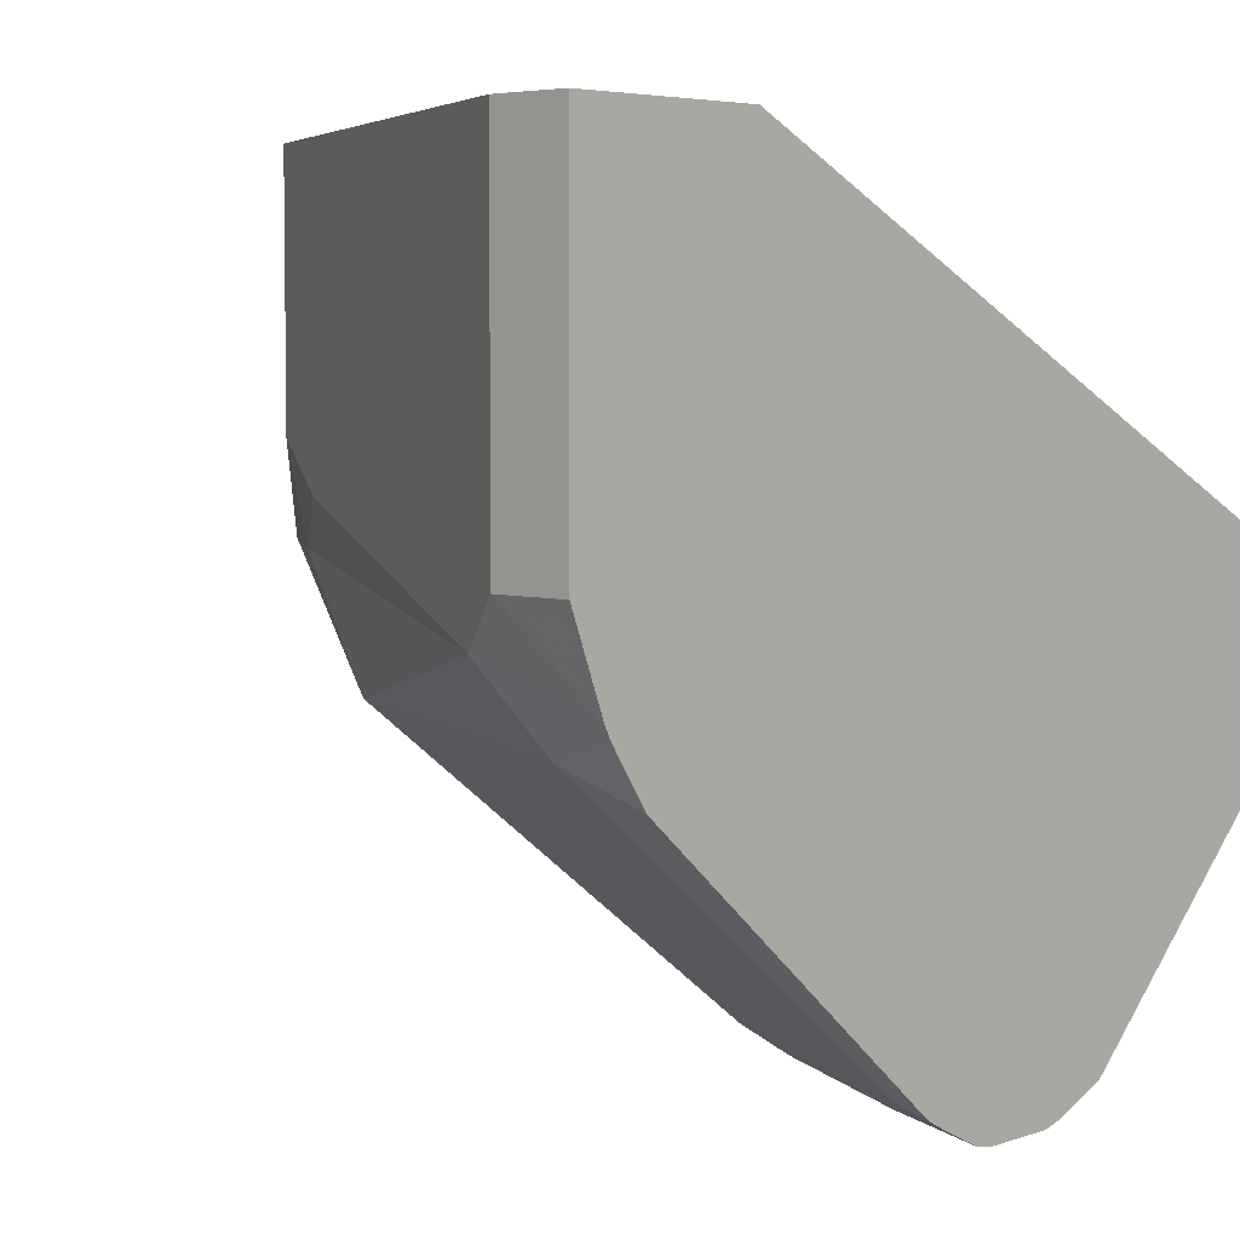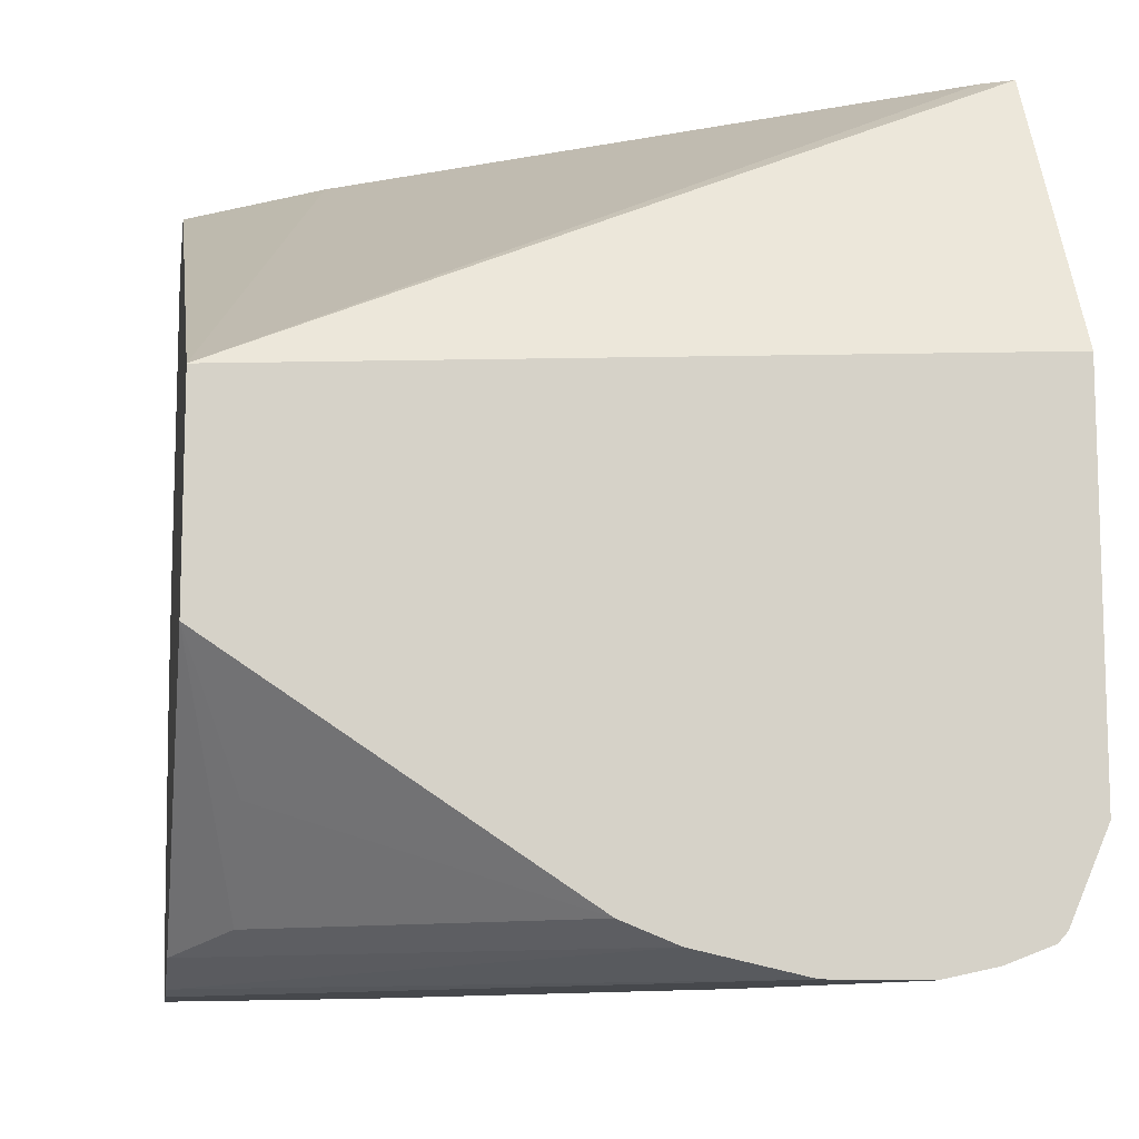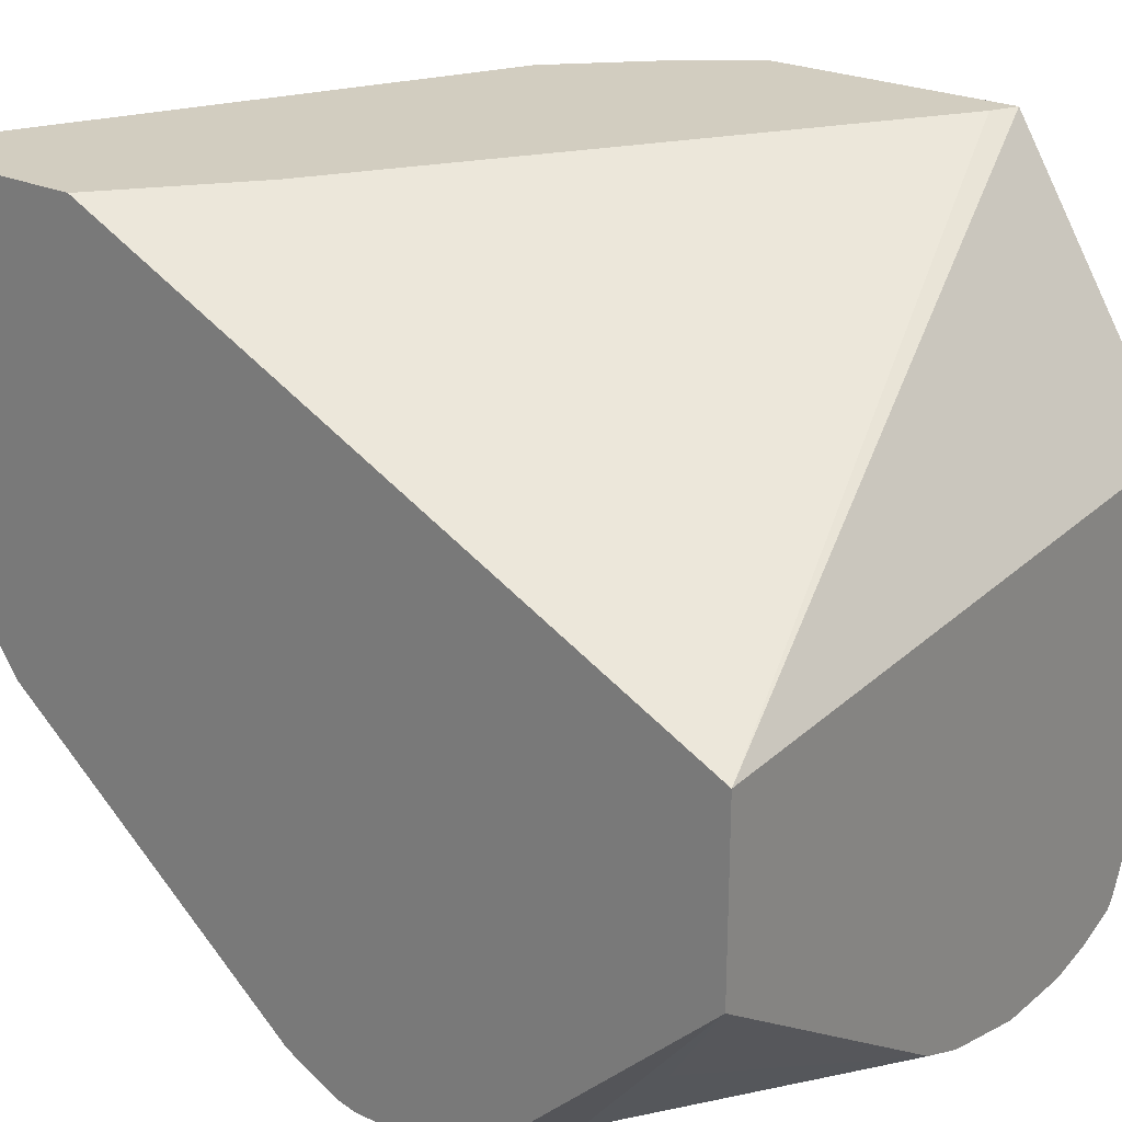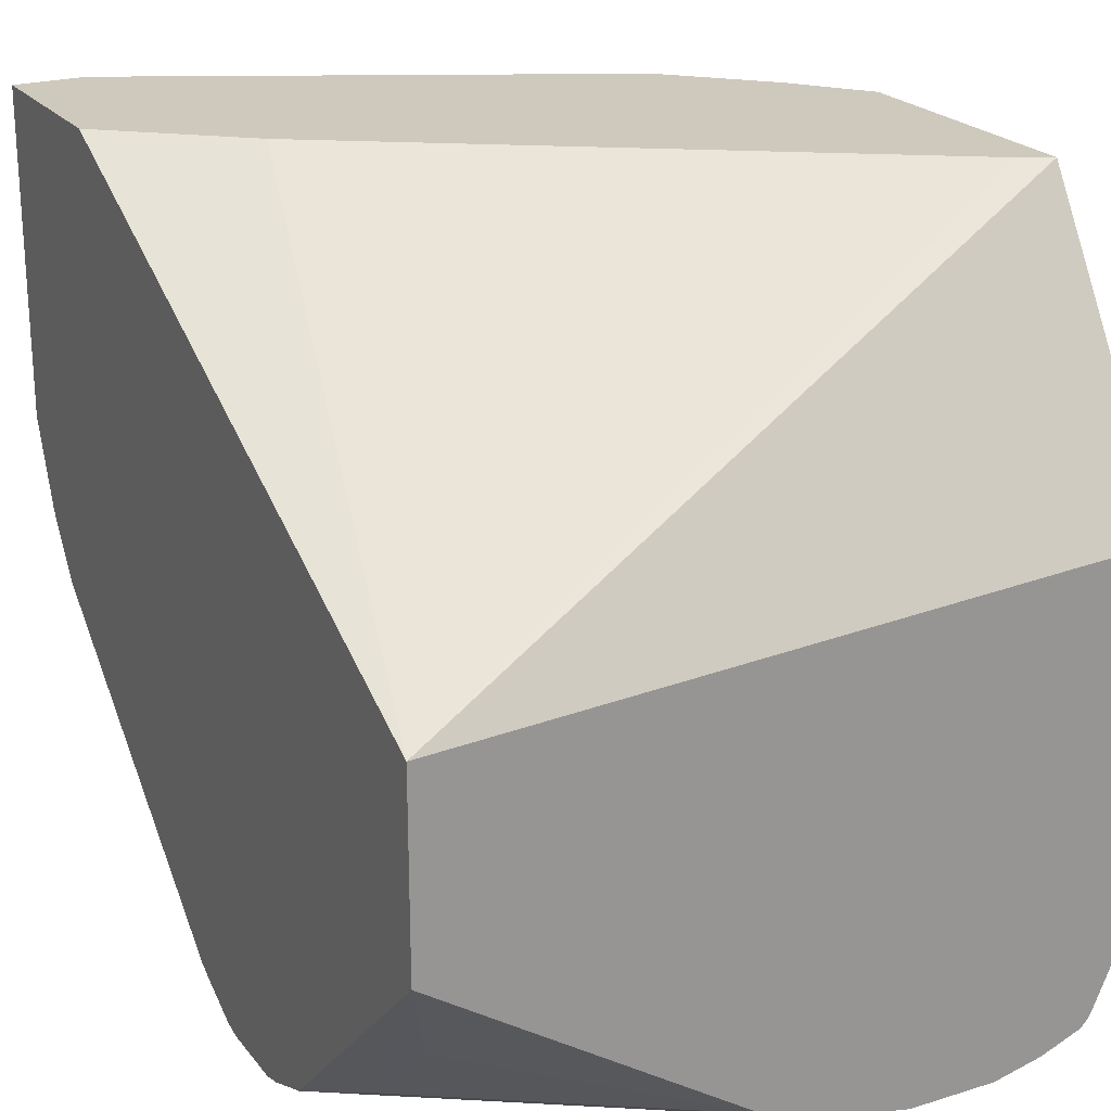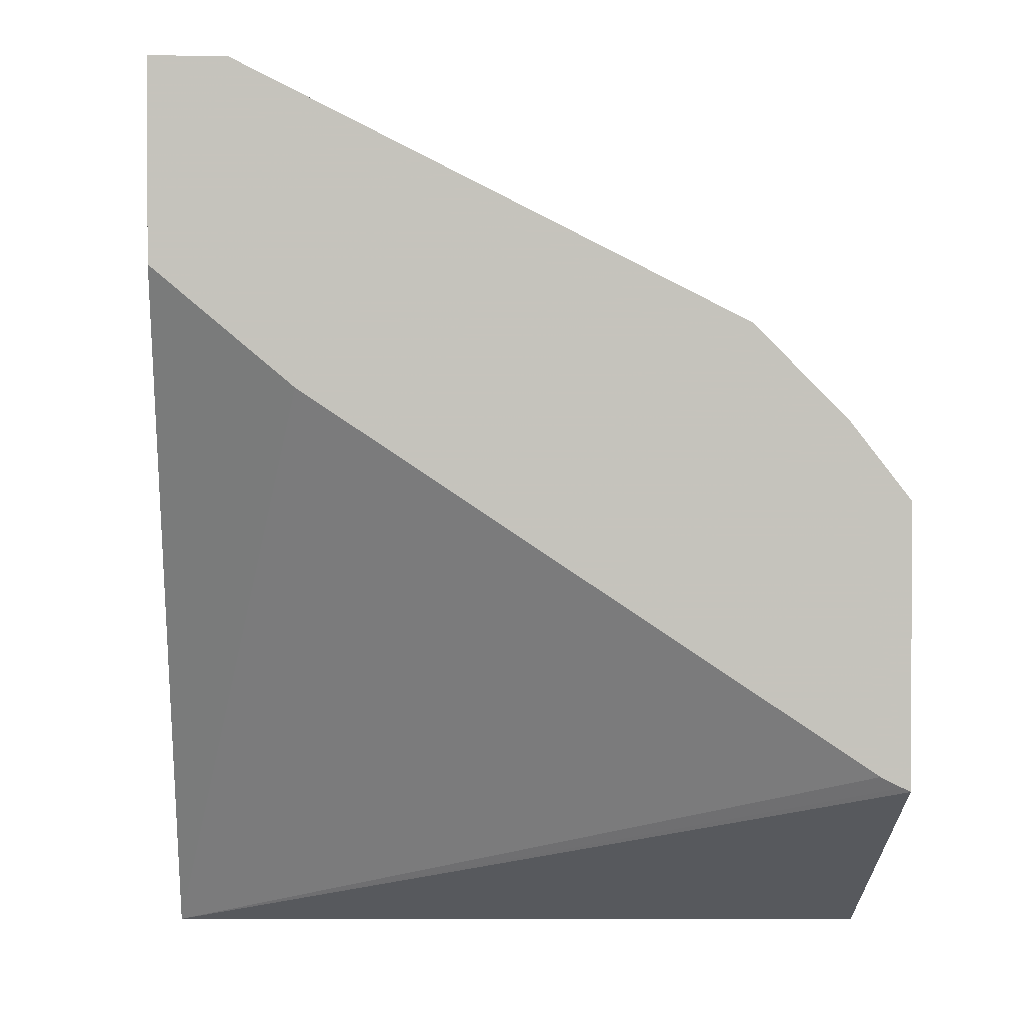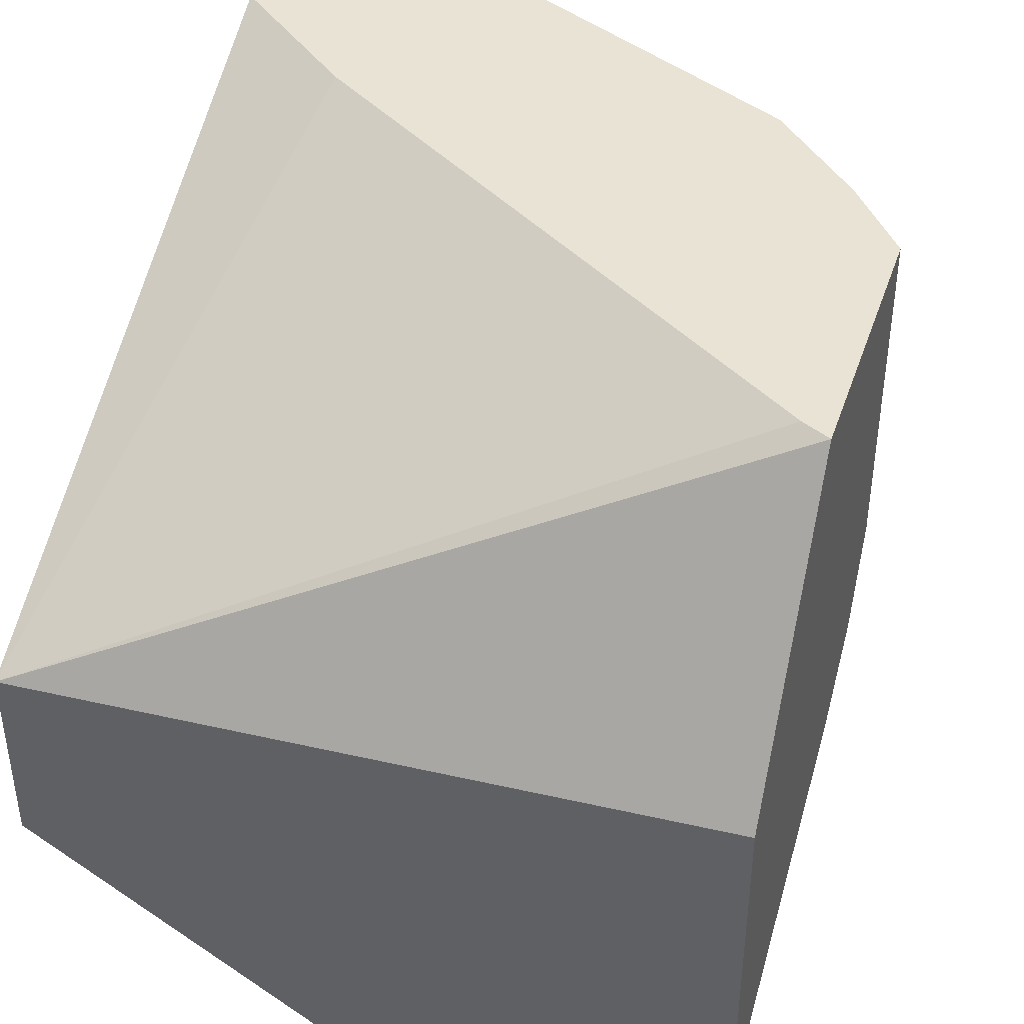
<metadata>
{"format":"obj","ext":"obj","renderer":"f3d","projection":"perspective","resolution":1024,"background":"white","views":[{"elev":4.9,"azim":42.9,"up":"+Y"},{"elev":-11.5,"azim":171.6,"up":"+Y"},{"elev":24.4,"azim":127.4,"up":"+Y"},{"elev":22.6,"azim":152.0,"up":"+Y"},{"elev":1.7,"azim":177.1,"up":"+Z"},{"elev":42.0,"azim":-161.9,"up":"+Y"}]}
</metadata>
<code>
v -0.3155 -0.8821 0.2982
v -0.326 -0.8773 0.3092
v -0.326 -0.8798 0.2982
v -0.2963 -0.8821 0.2982
v -0.2876 -0.8821 0.326
v -0.3068 -0.8773 0.3284
v -0.3353 -0.8762 0.2982
v -0.3356 -0.815 0.3883
v -0.2747 -0.8773 0.2982
v -0.1954 -0.8811 0.3602
v -0.1954 -0.8821 0.3644
v -0.2301 -0.8821 0.3644
v -0.2493 -0.8773 0.3668
v -0.2589 -0.8725 0.3692
v -0.3164 -0.815 0.4075
v -0.3371 -0.8741 0.2982
v -0.3448 -0.8198 0.3671
v -0.3324 -0.7863 0.4091
v -0.3448 -0.8058 0.3837
v -0.2639 -0.873 0.2982
v -0.1954 -0.8764 0.3488
v -0.1954 -0.8821 0.3799
v -0.1954 -0.8812 0.384
v -0.2109 -0.8773 0.386
v -0.2205 -0.8725 0.3883
v -0.2109 -0.8118 0.4666
v -0.2205 -0.7959 0.4746
v -0.3068 -0.7863 0.4291
v -0.3164 -0.7959 0.4171
v -0.3448 -0.8563 0.2982
v -0.3324 -0.7161 0.4091
v -0.3448 -0.7863 0.3933
v -0.3448 -0.8054 0.3839
v -0.3132 -0.7671 0.4283
v -0.1954 -0.8277 0.2982
v -0.2062 -0.8534 0.3164
v -0.2062 -0.8725 0.3356
v -0.1954 -0.876 0.3943
v -0.2014 -0.8725 0.3979
v -0.1954 -0.818 0.4635
v -0.1954 -0.8066 0.4712
v -0.1954 -0.8042 0.4724
v -0.2109 -0.7863 0.4794
v -0.2589 -0.7767 0.4555
v -0.2972 -0.7767 0.4363
v -0.3448 -0.7781 0.2982
v -0.3448 -0.7161 0.3933
v -0.3132 -0.7161 0.4283
v -0.3004 -0.7671 0.4347
v -0.1954 -0.7863 0.2982
v -0.1954 -0.8745 0.3969
v -0.1954 -0.7863 0.4794
v -0.2109 -0.7161 0.4794
v -0.292 -0.7161 0.4389
v -0.3004 -0.7161 0.4347
v -0.3448 -0.7161 0.3358
v -0.3432 -0.7161 0.3366
v -0.3388 -0.7161 0.3388
v -0.2812 -0.7161 0.3771
v -0.2237 -0.7161 0.4155
v -0.1954 -0.7161 0.4392
v -0.1954 -0.7161 0.4794
f 24 39 25
f 25 39 26
f 26 40 41
f 26 41 27
f 26 39 40
f 27 45 28
f 27 42 43
f 27 43 44
f 27 44 45
f 28 45 34
f 24 38 39
f 27 41 42
f 23 38 24
f 17 46 30
f 20 37 21
f 20 36 37
f 20 35 36
f 18 48 31
f 18 34 48
f 18 29 28
f 18 33 19
f 18 32 33
f 18 47 32
f 18 31 47
f 17 56 46
f 31 48 55
f 21 37 35
f 31 55 54
f 50 56 57
f 31 53 62
f 50 60 61
f 50 59 60
f 50 58 59
f 50 57 58
f 17 47 56
f 46 56 50
f 44 49 45
f 44 55 49
f 44 54 55
f 44 53 54
f 43 53 44
f 43 62 53
f 43 52 62
f 42 52 43
f 39 51 40
f 38 51 39
f 35 37 36
f 34 55 48
f 34 49 55
f 34 45 49
f 31 56 47
f 31 57 56
f 31 58 57
f 31 59 58
f 31 60 59
f 31 61 60
f 31 62 61
f 31 54 53
f 17 32 47
f 18 28 34
f 17 19 33
f 7 8 17
f 6 15 8
f 6 14 15
f 6 13 14
f 6 12 13
f 5 12 6
f 4 10 11
f 2 8 7
f 2 6 8
f 2 7 3
f 1 6 2
f 1 5 6
f 1 12 5
f 1 22 12
f 1 11 22
f 1 4 11
f 1 9 4
f 1 20 9
f 1 35 20
f 1 50 35
f 1 46 50
f 1 30 46
f 1 16 30
f 1 7 16
f 1 3 7
f 1 2 3
f 17 33 32
f 7 17 16
f 8 15 18
f 4 9 10
f 8 19 17
f 16 17 30
f 15 29 18
f 15 28 29
f 15 27 28
f 15 26 27
f 8 18 19
f 14 25 26
f 13 25 14
f 13 24 25
f 12 24 13
f 12 23 24
f 12 22 23
f 10 22 11
f 10 23 22
f 14 26 15
f 10 51 38
f 9 20 21
f 10 38 23
f 9 21 10
f 10 21 35
f 10 50 61
f 10 61 62
f 10 35 50
f 10 52 42
f 10 42 41
f 10 41 40
f 10 40 51
f 10 62 52

</code>
